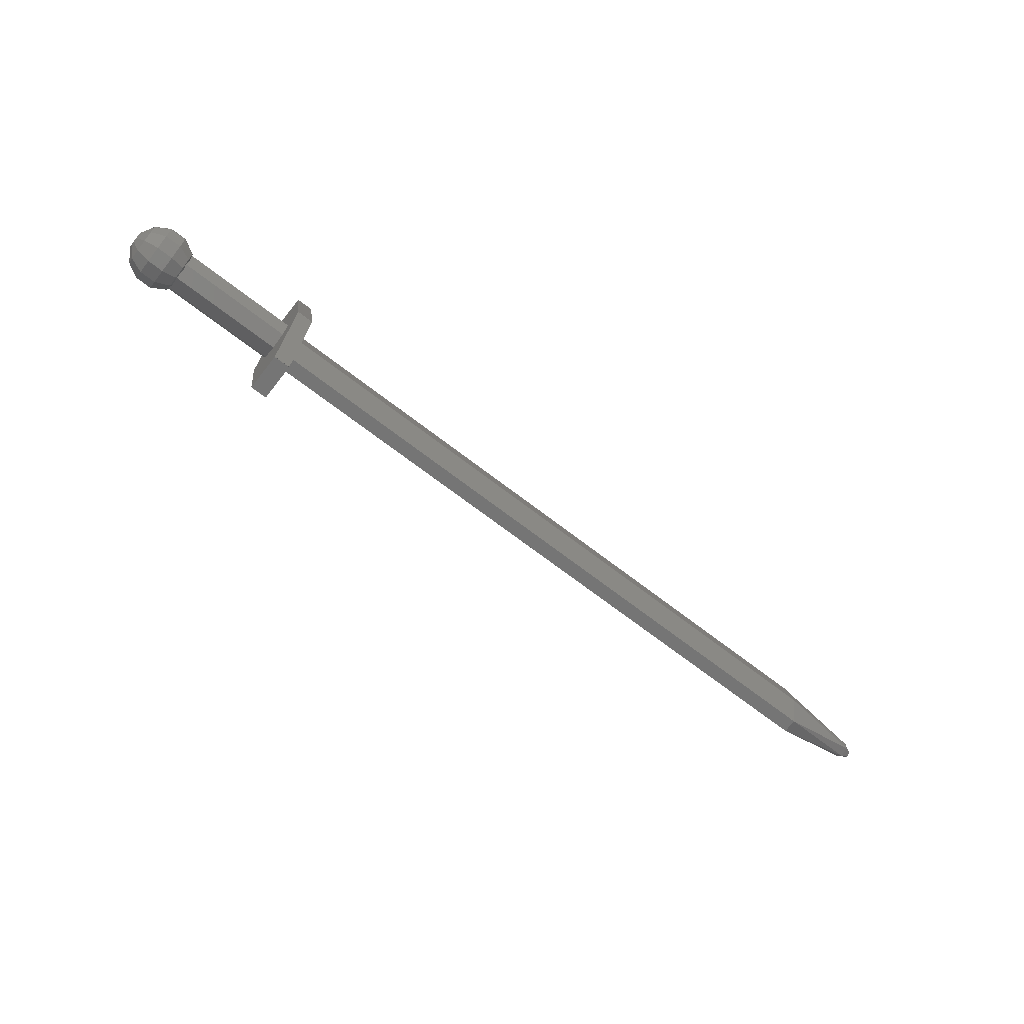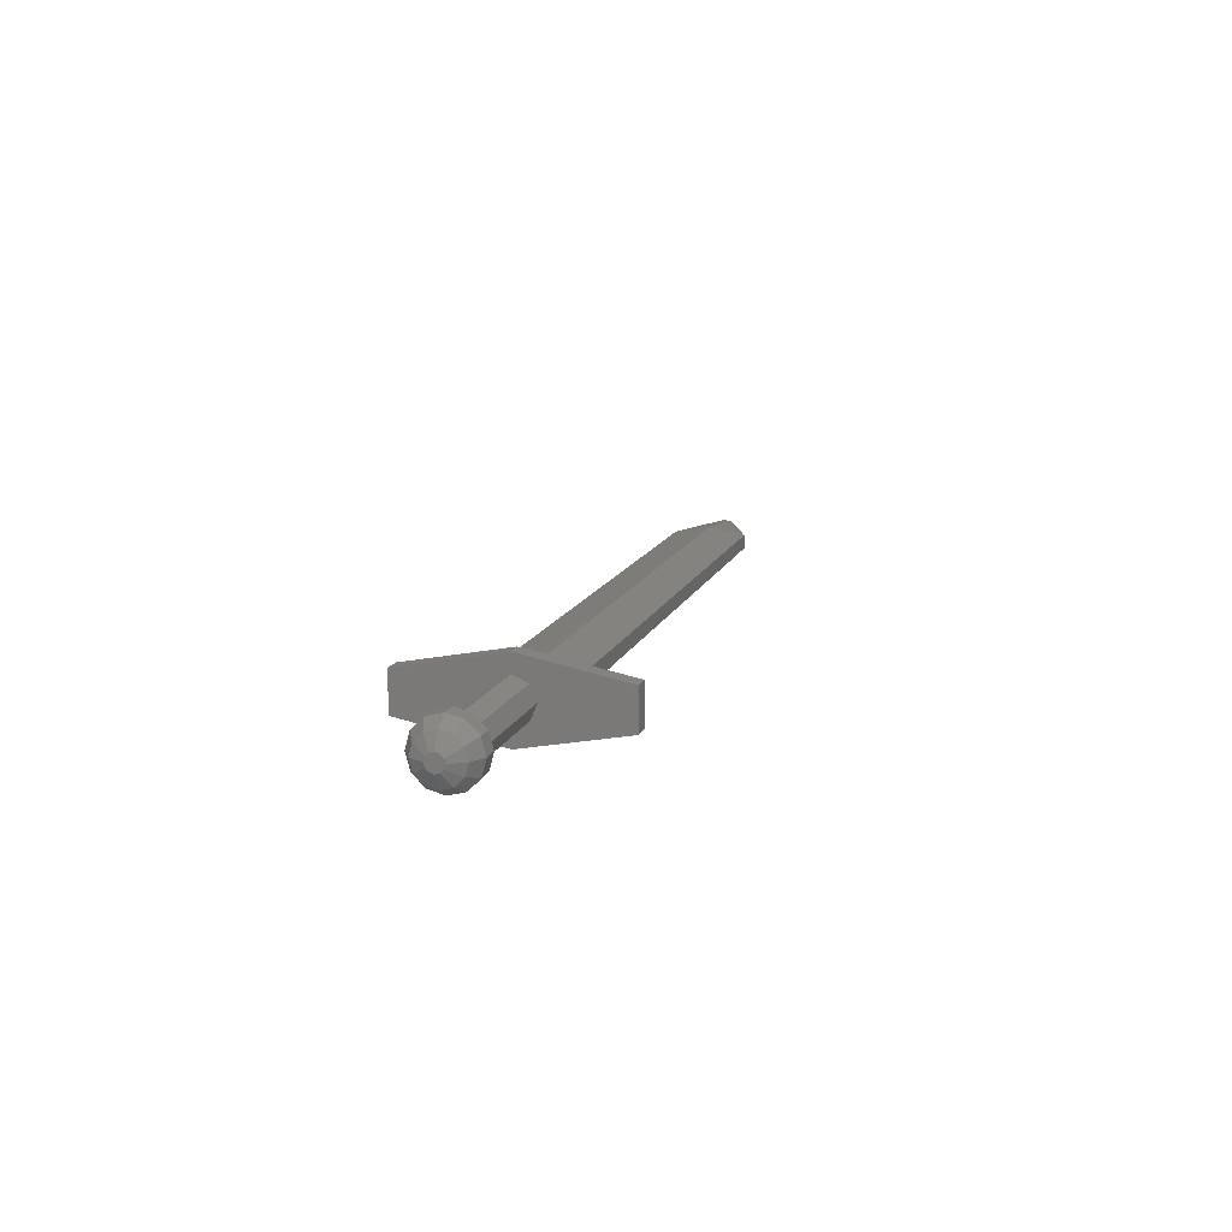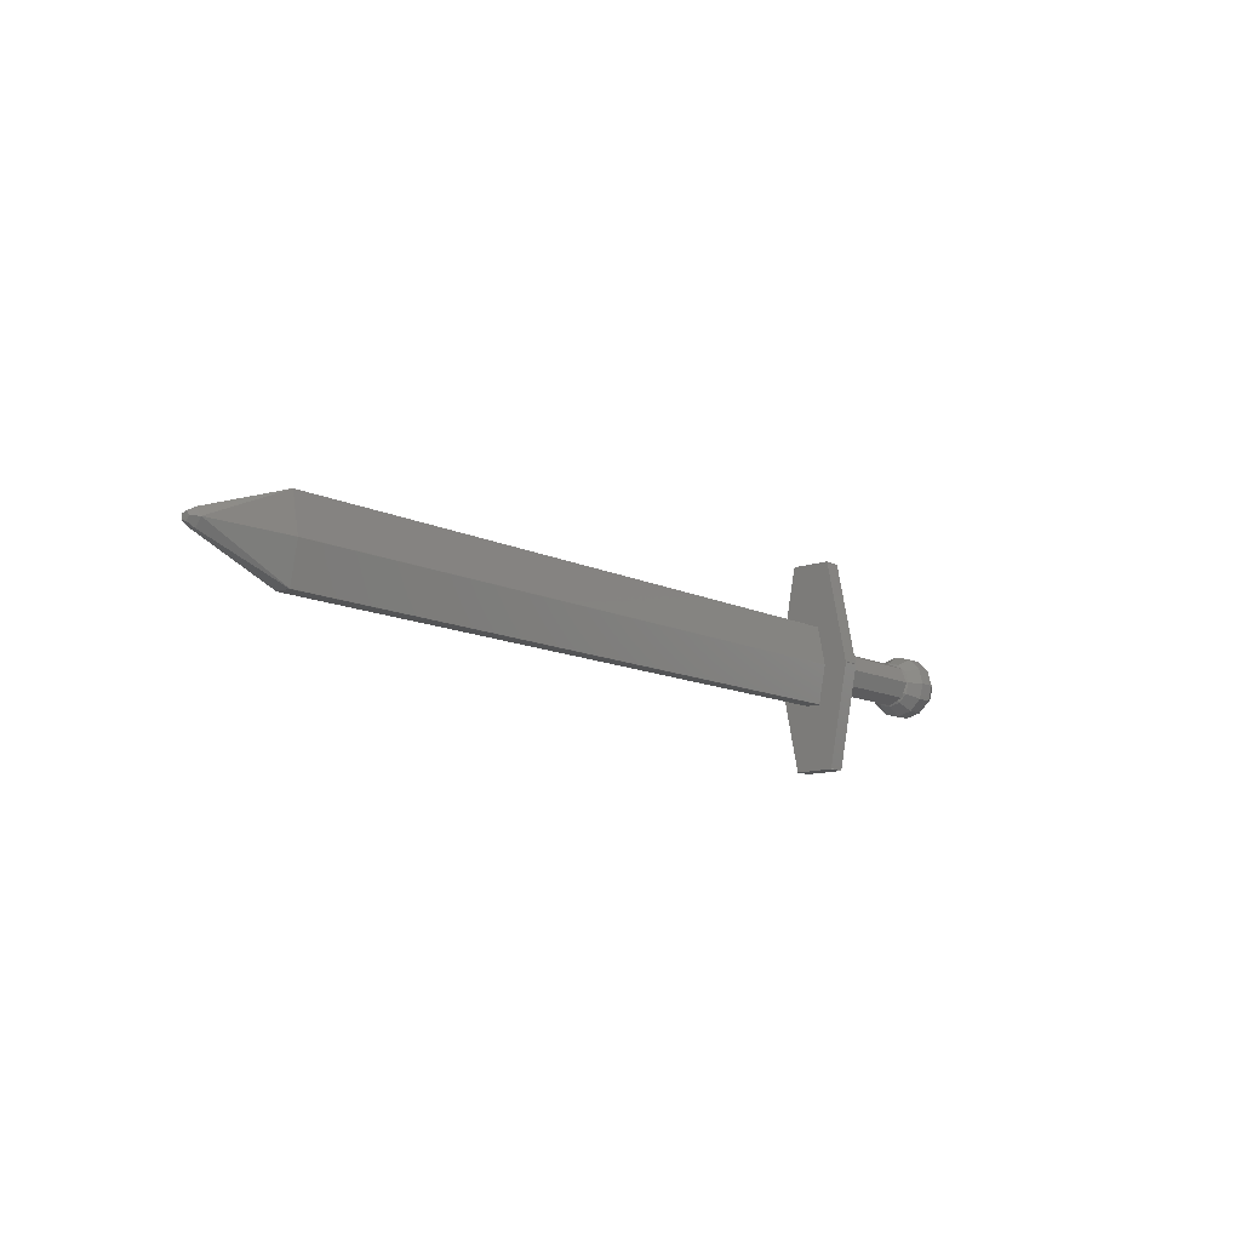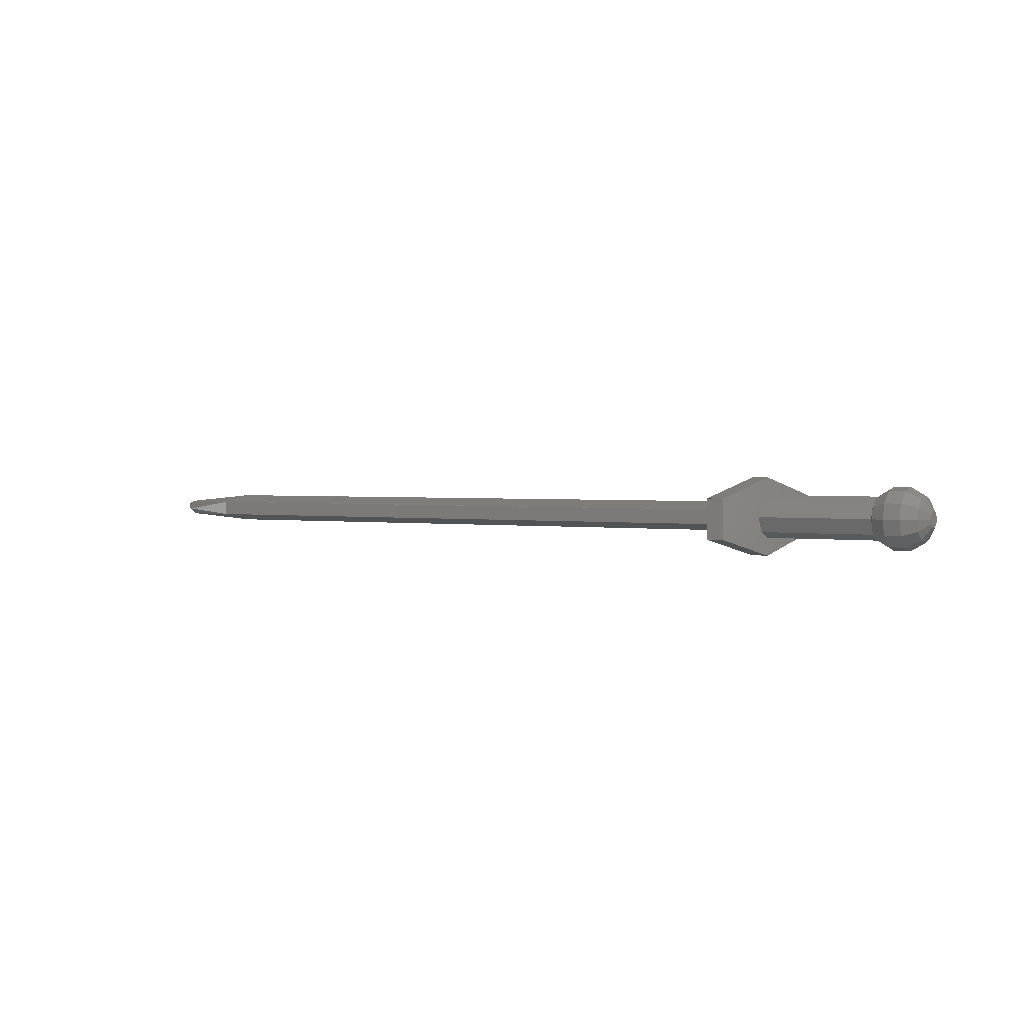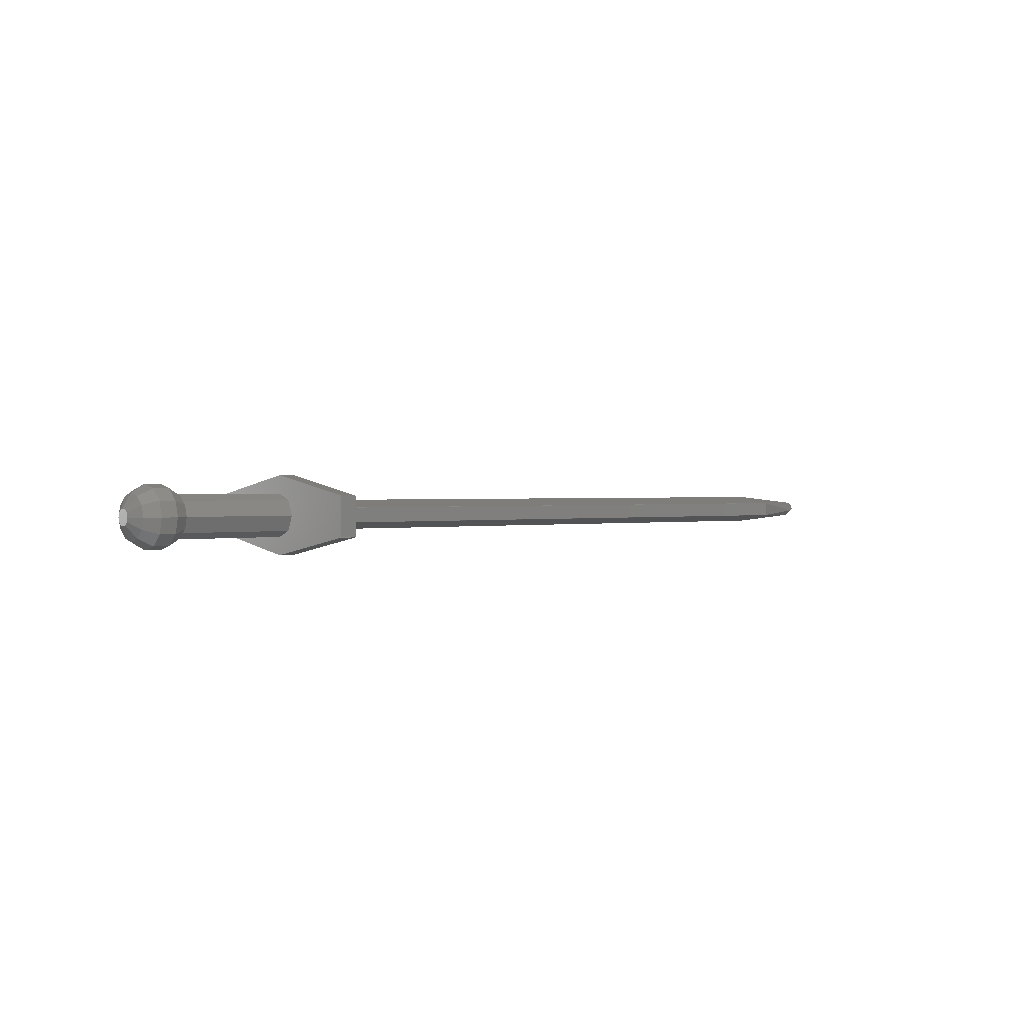
<metadata>
{"format":"stl","ext":"stl","renderer":"f3d","projection":"perspective","resolution":1024,"background":"white","views":[{"elev":-67.7,"azim":-38.0,"up":"+Y"},{"elev":12.9,"azim":-74.6,"up":"+Z"},{"elev":-11.8,"azim":130.4,"up":"+Y"},{"elev":1.6,"azim":-147.1,"up":"+Z"},{"elev":0.9,"azim":-41.7,"up":"+Z"}]}
</metadata>
<code>
# stl→obj: 162 verts, 320 faces
v 18.5 -0.06154 4.607
v 16.5 -0.06154 4.607
v 16.5 -11.94 2.321
v 18.5 -11.94 2.321
v 16.5 2.776e-15 4.571
v 16.5 11.94 2.321
v 16.5 0.06154 4.607
v 16.5 -1.628e-15 2.5
v 16.5 11.88 2.286
v 16.5 12 2.286
v 16.5 12 -2.286
v 16.5 -4.921e-15 -4.571
v 16.5 11.94 -2.321
v 16.5 0.06154 -4.607
v 16.5 -11.88 -2.286
v 16.5 -0.06154 -4.607
v 16.5 -11.94 -2.321
v 16.5 1.768 1.768
v 16.5 -11.88 2.286
v 16.5 -12 -2.286
v 16.5 -2.5 3.109e-15
v 16.5 -1.768 1.768
v 16.5 -5.176e-16 -2.5
v 16.5 -1.768 -1.768
v 16.5 2.5 4.219e-15
v 16.5 11.88 -2.286
v 16.5 1.768 -1.768
v 16.5 -12 2.286
v 18.5 2.646e-15 4.571
v 18.5 -12 -2.286
v 18.5 -11.88 2.286
v 18.5 -12 2.286
v 18.5 -11.88 -2.286
v 18.5 -4.5 0.8571
v 18.5 -0.06154 -4.607
v 18.5 -11.94 -2.321
v 18.5 -0.02308 -1.728
v 18.5 -4.477 -0.8705
v 18.5 12 -2.286
v 18.5 11.88 -2.286
v 18.5 11.94 -2.321
v 18.5 0.06154 -4.607
v 18.5 11.88 2.286
v 18.5 11.94 2.321
v 18.5 0.06154 4.607
v 18.5 12 2.286
v 18.5 -4.5 -0.8571
v 18.5 0.02308 -1.728
v 18.5 -5.051e-15 -4.571
v 18.5 4.477 0.8705
v 18.5 0.02308 1.728
v 18.5 4.477 -0.8705
v 18.5 4.5 0.8571
v 18.5 4.5 -0.8571
v 18.5 -4.477 0.8705
v 18.5 -0.02308 1.728
v 2.739 -7.331e-16 2.5
v 2.831 -1.081 2.052
v 2.688 -1.768 1.768
v 2.838 -1.165 2.018
v 2.743 0.04571 2.481
v 2.838 1.165 2.018
v 2.688 1.768 1.768
v 2.838 2.018 1.165
v 2.739 2.5 1.163e-15
v 2.831 2.052 1.081
v 2.743 2.481 -0.04571
v 2.838 2.018 -1.165
v 2.688 1.768 -1.768
v 2.838 1.165 -2.018
v 2.739 3.77e-16 -2.5
v 2.831 1.081 -2.052
v 2.688 -1.768 -1.768
v 2.838 -1.165 -2.018
v 2.743 -0.04571 -2.481
v 2.739 -2.5 5.317e-17
v 2.831 -2.052 -1.081
v 2.838 -2.018 -1.165
v 2.838 -2.018 1.165
v 2.743 -2.481 0.04571
v 97.5 -0.02308 1.728
v 97.5 -4.477 0.8705
v 97.5 0.02308 1.728
v 97.5 -4.5 0.8571
v 97.5 -4.5 -0.8571
v 97.5 -4.477 -0.8705
v 97.5 -0.02308 -1.728
v 97.5 0.02308 -1.728
v 97.5 4.477 -0.8705
v 97.5 4.5 -0.8571
v 97.5 4.5 0.8571
v 97.5 4.477 0.8705
v 2.652 -1.326 2.296
v 2.652 -2.296 1.326
v 2.652 -7.611e-16 2.652
v 2.652 1.326 2.296
v 2.652 2.296 1.326
v 2.652 2.652 1.178e-15
v 2.652 2.296 -1.326
v 2.652 1.326 -2.296
v 2.652 4.163e-16 -2.652
v 2.652 -1.326 -2.296
v 2.652 -2.296 -1.326
v 2.652 -2.652 6.289e-20
v 107.5 0.5878 0.809
v 107.5 -0.5878 0.809
v 107.5 -0.9511 -0.309
v 107.5 -6.767e-15 -1
v 107.5 0.9511 -0.309
v 0.9706 -3.622 -5.887e-16
v 0.9706 -3.137 1.811
v 0.9706 -1.811 3.137
v 0.9706 -8.673e-16 3.622
v 0.9706 1.811 3.137
v 0.9706 3.137 1.811
v 0.9706 3.622 1.02e-15
v 0.9706 3.137 -1.811
v 0.9706 1.811 -3.137
v 0.9706 7.411e-16 -3.622
v 0.9706 -1.811 -3.137
v 0.9706 -3.137 -1.811
v 108.4 0.2939 0.4045
v 108.4 -0.2939 0.4045
v 108.4 -0.4755 -0.1545
v 108.4 -6.934e-15 -0.5
v 108.4 0.4755 -0.1545
v -0.9706 -3.622 -1.02e-15
v -0.9706 -3.137 -1.811
v -0.9706 -3.137 1.811
v -0.9706 -1.811 3.137
v -0.9706 -7.411e-16 3.622
v -0.9706 1.811 3.137
v -0.9706 3.137 1.811
v -0.9706 3.622 5.887e-16
v -0.9706 3.137 -1.811
v -0.9706 1.811 -3.137
v -0.9706 8.673e-16 -3.622
v -0.9706 -1.811 -3.137
v -2.652 -2.296 -1.326
v -2.652 -1.326 -2.296
v -2.652 -2.652 -1.178e-15
v -2.652 -2.296 1.326
v -2.652 -1.326 2.296
v -2.652 -4.163e-16 2.652
v -2.652 1.326 2.296
v -2.652 2.296 1.326
v -2.652 2.652 -6.289e-20
v -2.652 2.296 -1.326
v -2.652 1.326 -2.296
v -2.652 7.611e-16 -2.652
v -3.622 4.51e-16 -0.9706
v -3.622 -0.4853 -0.8405
v -3.622 -0.8405 -0.4853
v -3.622 -0.9706 -1.02e-15
v -3.622 -0.8405 0.4853
v -3.622 -0.4853 0.8405
v -3.622 2e-17 0.9706
v -3.622 0.4853 0.8405
v -3.622 0.8405 0.4853
v -3.622 0.9706 -5.888e-16
v -3.622 0.8405 -0.4853
v -3.622 0.4853 -0.8405
f 1 2 3
f 4 1 3
f 2 5 3
f 6 5 7
f 8 5 6
f 9 10 11
f 12 13 14
f 8 6 9
f 15 16 17
f 8 9 18
f 19 15 20
f 19 16 15
f 21 3 22
f 12 16 19
f 23 12 24
f 3 5 8
f 22 3 8
f 25 11 26
f 24 19 21
f 12 19 24
f 25 13 27
f 12 23 13
f 23 27 13
f 9 11 18
f 25 26 13
f 21 19 3
f 19 20 28
f 18 11 25
f 5 2 1
f 29 5 1
f 29 1 4
f 30 29 31
f 31 29 4
f 30 31 32
f 33 29 30
f 34 29 33
f 35 33 36
f 37 38 35
f 39 29 40
f 41 40 42
f 43 44 45
f 39 46 43
f 47 34 33
f 48 37 49
f 50 29 51
f 40 29 50
f 52 48 42
f 40 50 53
f 40 54 42
f 54 52 42
f 42 48 49
f 53 54 40
f 49 37 35
f 35 38 33
f 38 47 33
f 55 29 34
f 56 29 55
f 45 39 43
f 45 29 39
f 56 51 29
f 3 19 4
f 4 19 31
f 19 28 32
f 31 19 32
f 32 28 20
f 30 32 20
f 20 15 30
f 30 15 33
f 33 15 17
f 36 33 17
f 17 16 36
f 36 16 35
f 12 49 16
f 16 49 35
f 12 14 49
f 49 14 42
f 13 41 14
f 14 41 42
f 13 26 40
f 41 13 40
f 26 11 40
f 40 11 39
f 10 46 11
f 11 46 39
f 10 9 43
f 46 10 43
f 6 44 9
f 9 44 43
f 6 7 45
f 44 6 45
f 45 7 5
f 29 45 5
f 8 57 58
f 59 8 60
f 60 8 58
f 22 8 59
f 61 57 8
f 62 61 18
f 18 61 8
f 63 62 18
f 63 18 64
f 64 18 25
f 64 25 65
f 64 65 66
f 65 25 67
f 67 25 27
f 68 27 69
f 67 27 68
f 69 27 70
f 70 27 23
f 70 23 71
f 70 71 72
f 73 74 24
f 24 74 75
f 75 71 24
f 24 71 23
f 21 76 77
f 73 21 78
f 78 21 77
f 24 21 73
f 22 59 79
f 80 22 79
f 80 76 22
f 76 21 22
f 81 56 55
f 82 81 55
f 51 56 81
f 83 51 81
f 82 55 34
f 84 82 34
f 84 34 47
f 85 84 47
f 47 38 85
f 85 38 86
f 38 37 86
f 86 37 87
f 37 48 87
f 87 48 88
f 52 89 48
f 48 89 88
f 54 90 52
f 52 90 89
f 53 91 54
f 54 91 90
f 53 50 92
f 91 53 92
f 50 51 83
f 92 50 83
f 59 93 94
f 60 93 59
f 79 59 94
f 58 93 60
f 57 95 93
f 58 57 93
f 61 95 57
f 96 95 61
f 62 96 61
f 63 96 62
f 97 96 63
f 63 64 97
f 66 97 64
f 98 97 66
f 65 98 66
f 98 65 67
f 99 98 67
f 68 99 67
f 99 68 69
f 100 99 69
f 70 100 69
f 100 70 72
f 100 72 71
f 101 100 71
f 71 75 101
f 75 74 102
f 101 75 102
f 73 78 103
f 102 73 103
f 74 73 102
f 78 77 103
f 76 104 103
f 77 76 103
f 76 80 104
f 79 94 104
f 80 79 104
f 83 81 105
f 105 81 106
f 106 81 82
f 106 82 84
f 92 83 105
f 107 84 85
f 106 84 107
f 108 107 85
f 108 85 86
f 108 86 87
f 88 108 87
f 88 89 108
f 89 90 108
f 90 109 108
f 90 91 109
f 91 92 105
f 109 91 105
f 104 94 110
f 94 111 110
f 93 112 111
f 94 93 111
f 95 112 93
f 95 113 112
f 96 113 95
f 114 113 96
f 115 114 96
f 97 115 96
f 98 115 97
f 116 115 98
f 116 98 99
f 117 116 99
f 99 100 117
f 117 100 118
f 118 100 101
f 101 102 119
f 118 101 119
f 119 102 120
f 103 121 102
f 102 121 120
f 103 104 121
f 104 110 121
f 109 105 122
f 105 106 123
f 122 105 123
f 123 106 107
f 124 123 107
f 125 124 107
f 125 107 108
f 108 109 125
f 109 126 125
f 109 122 126
f 110 127 128
f 121 110 128
f 111 129 127
f 110 111 127
f 112 130 129
f 111 112 129
f 113 131 130
f 112 113 130
f 132 131 113
f 114 132 113
f 133 132 114
f 115 133 114
f 133 115 134
f 134 115 116
f 134 116 135
f 135 116 117
f 135 117 136
f 136 117 118
f 136 118 137
f 137 118 119
f 138 137 120
f 120 137 119
f 128 138 121
f 121 138 120
f 122 123 124
f 126 122 125
f 125 122 124
f 139 140 128
f 128 140 138
f 128 127 139
f 139 127 141
f 127 129 141
f 141 129 142
f 129 130 143
f 142 129 143
f 130 131 143
f 143 131 144
f 144 131 132
f 144 132 145
f 145 132 133
f 146 145 133
f 146 133 134
f 147 146 134
f 135 147 134
f 148 147 135
f 148 135 149
f 149 135 136
f 137 149 136
f 138 150 137
f 150 149 137
f 138 140 150
f 140 151 150
f 140 152 151
f 153 152 139
f 139 152 140
f 139 141 153
f 153 141 154
f 141 142 154
f 154 142 155
f 143 156 142
f 142 156 155
f 143 144 156
f 156 144 157
f 157 144 145
f 157 145 158
f 145 146 158
f 158 146 159
f 159 146 147
f 160 159 147
f 148 160 147
f 161 160 148
f 161 148 162
f 162 148 149
f 150 162 149
f 151 162 150
f 157 158 156
f 156 158 159
f 156 159 160
f 156 160 161
f 156 161 162
f 156 162 151
f 156 151 152
f 156 152 153
f 156 153 154
f 156 154 155

</code>
